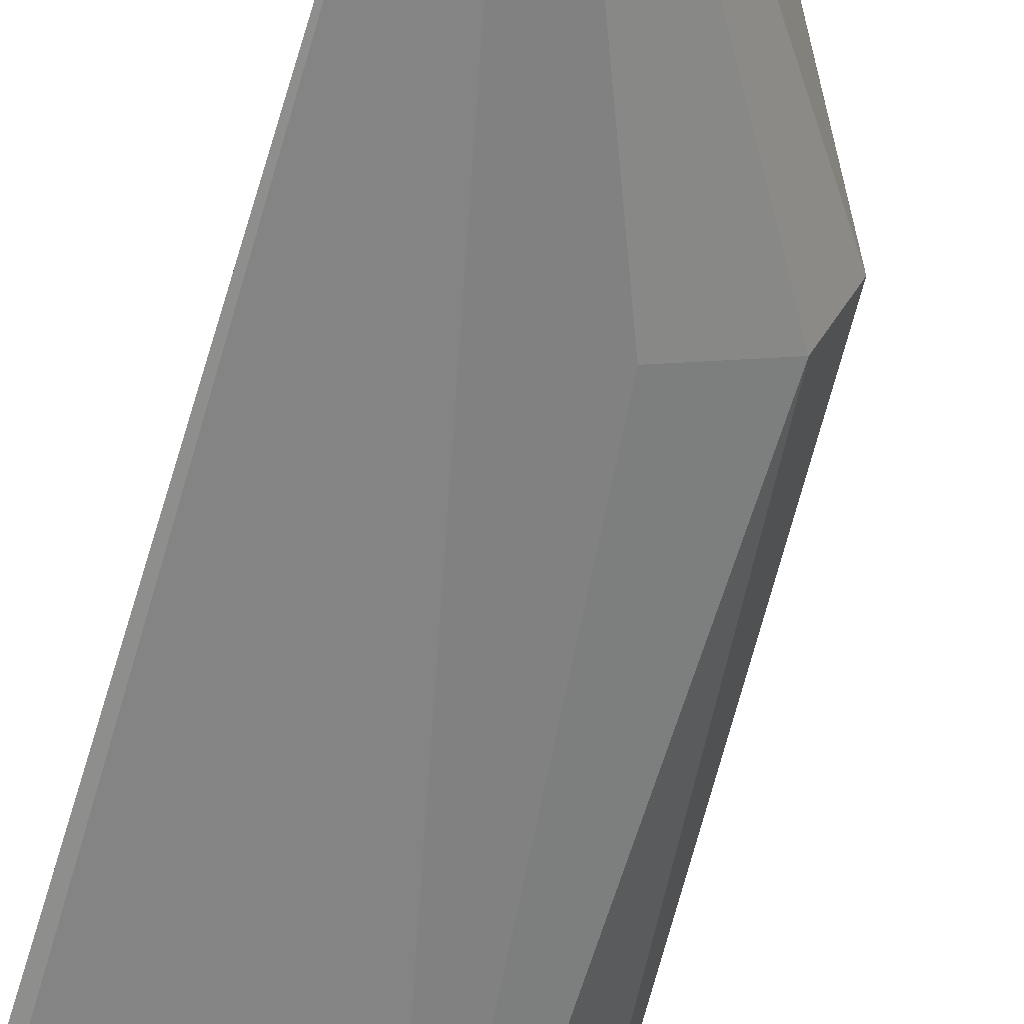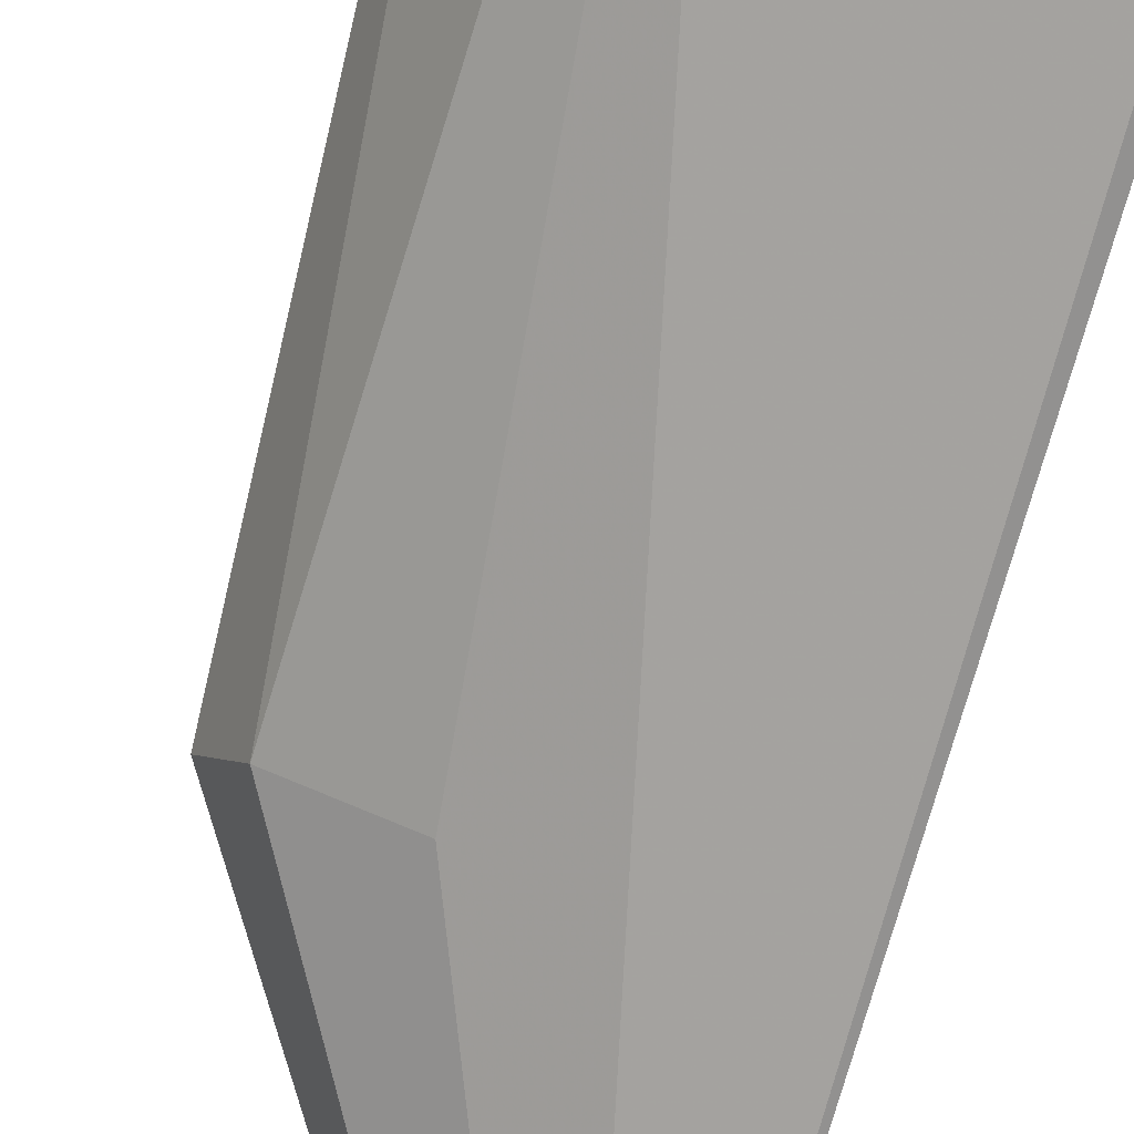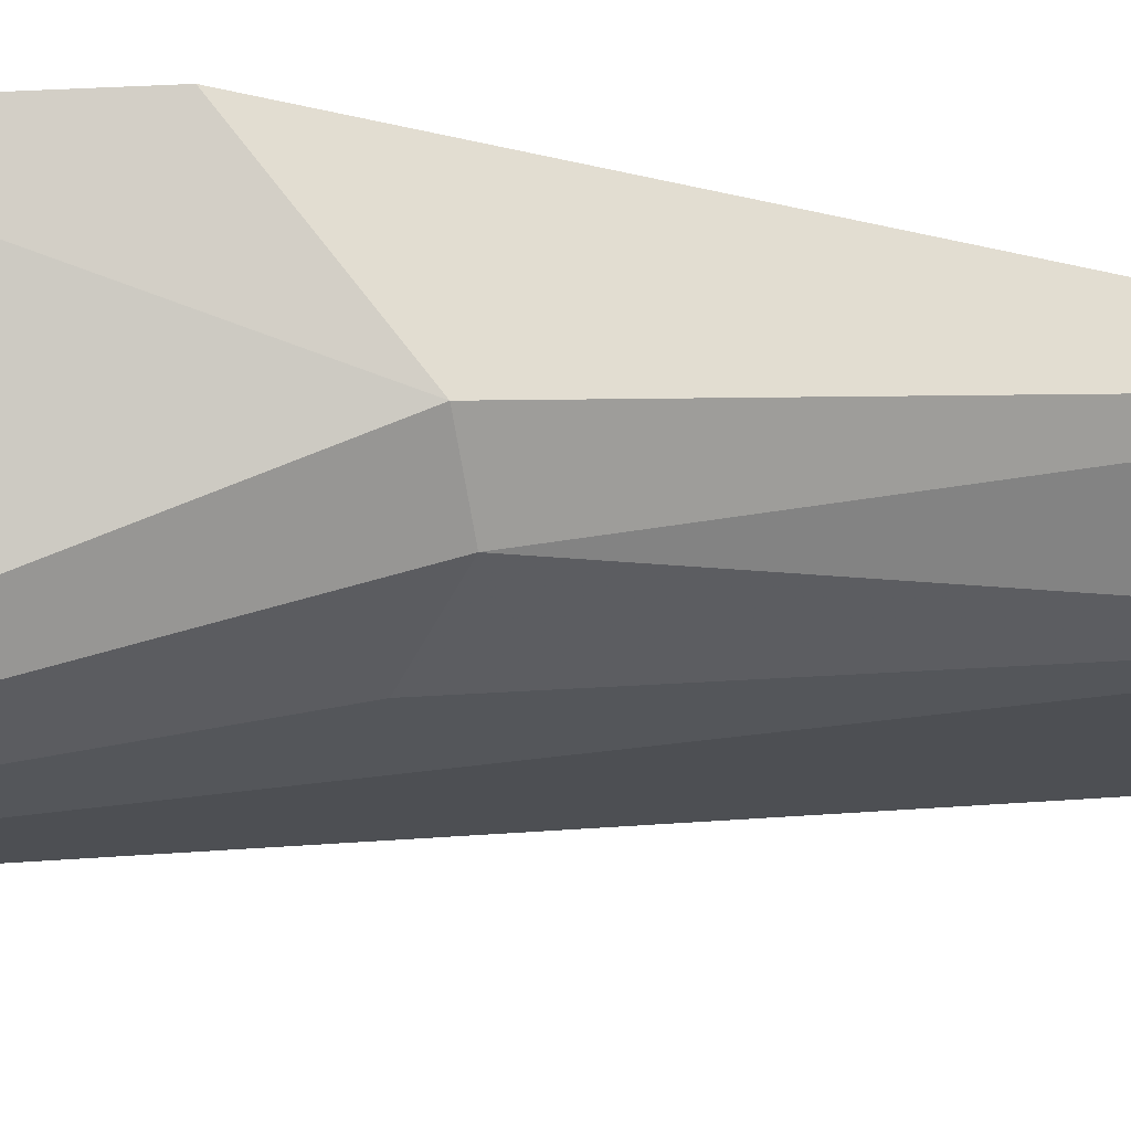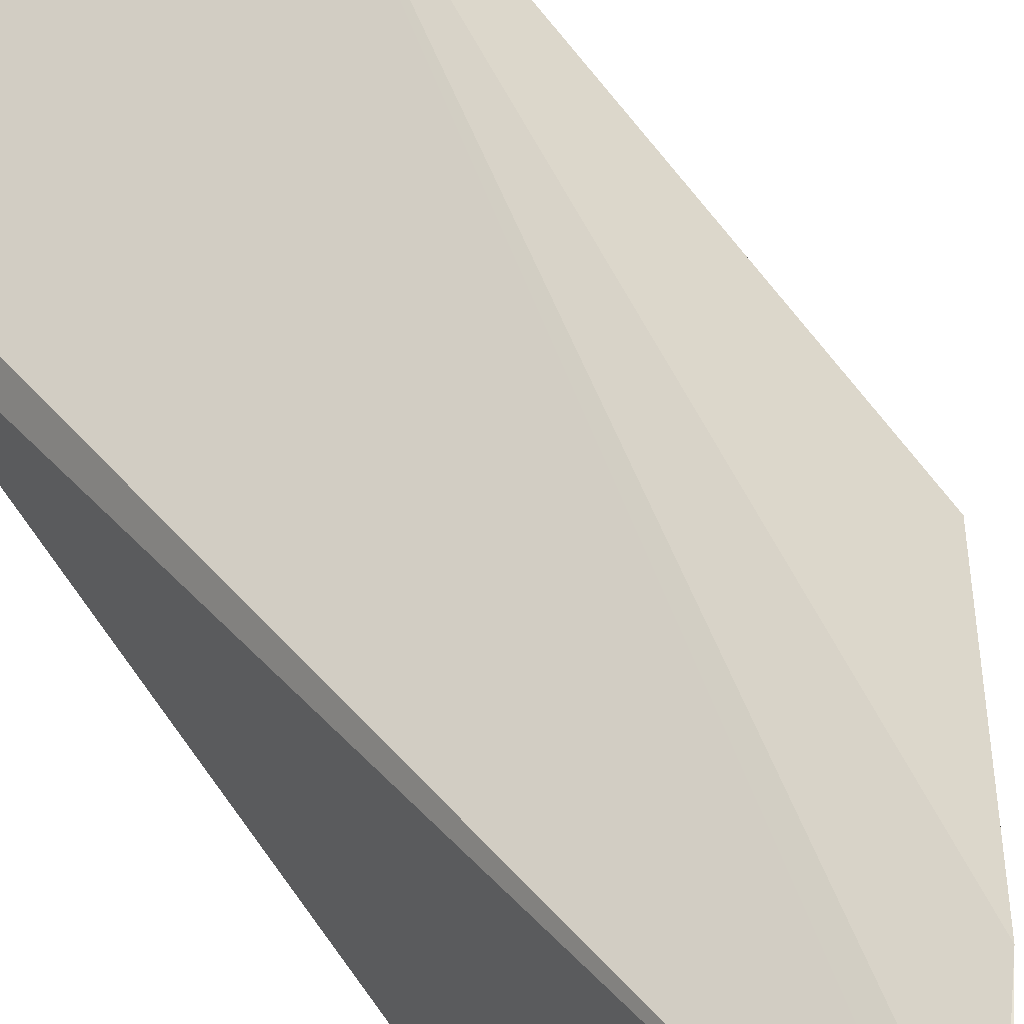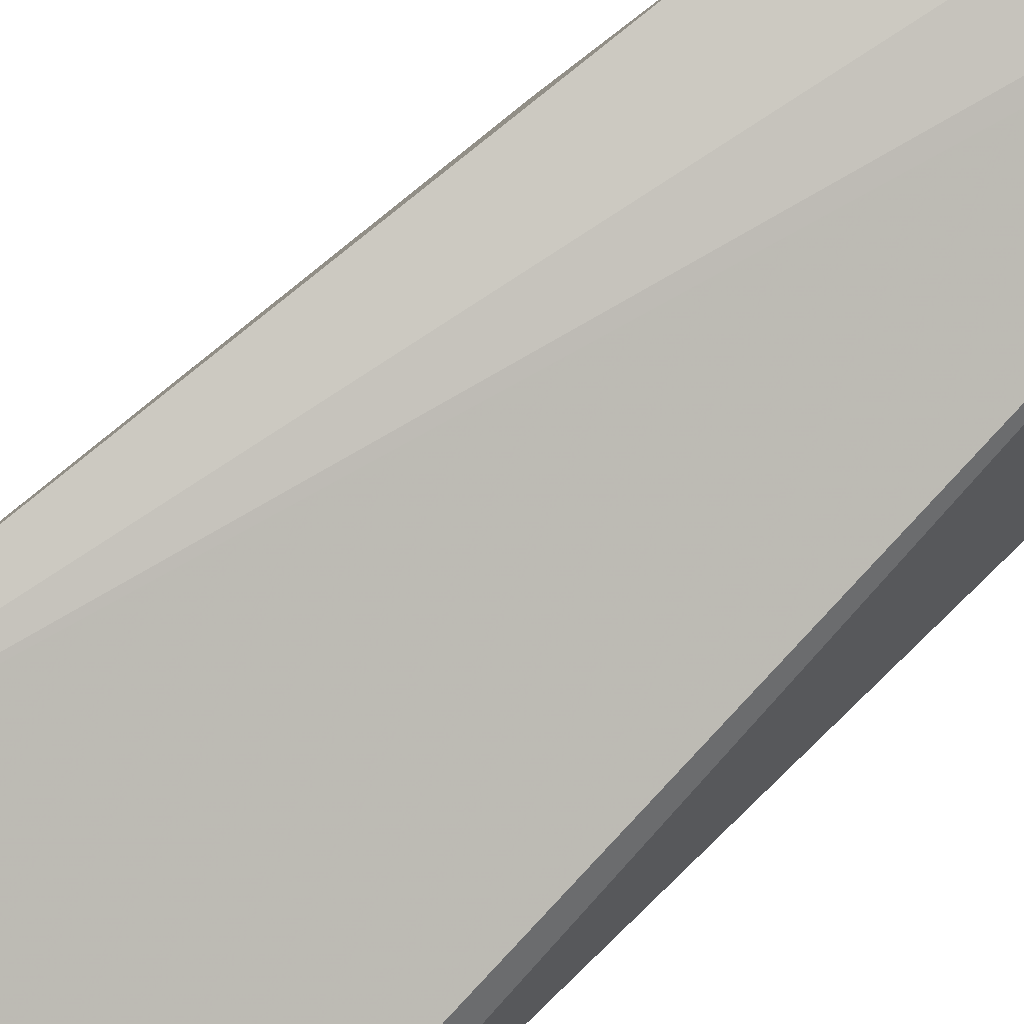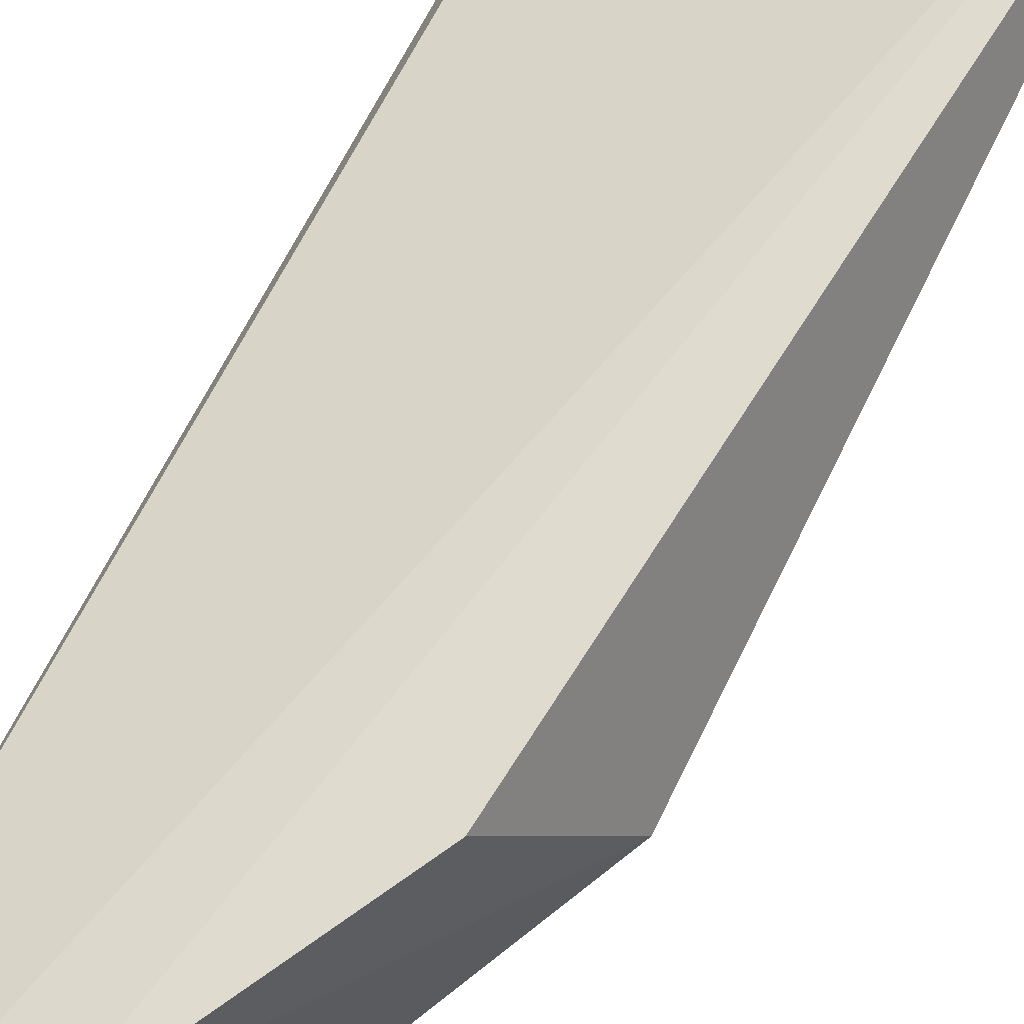
<metadata>
{"format":"obj","ext":"obj","renderer":"f3d","projection":"perspective","resolution":1024,"background":"white","views":[{"elev":-69.9,"azim":162.7,"up":"+Y"},{"elev":-66.4,"azim":-16.4,"up":"+Y"},{"elev":-7.9,"azim":-125.9,"up":"+Y"},{"elev":47.3,"azim":146.4,"up":"+Y"},{"elev":70.5,"azim":43.6,"up":"+Y"},{"elev":61.2,"azim":-157.7,"up":"+Y"}]}
</metadata>
<code>
v -0.009707 0.007452 0.05087
v -0.005851 0.00654 0.04992
v -0.01071 0.009018 0.04975
v -0.005738 0.009373 0.03311
v -0.005496 0.00484 0.03306
v -0.006694 0.006834 0.05012
v -0.005644 0.006417 0.04807
v -0.009758 0.007149 0.0401
v -0.008508 0.006369 0.04029
v -0.009273 0.009968 0.03831
v -0.0101 0.00801 0.03964
v -0.007474 0.009765 0.03538
v -0.00619 0.009479 0.0338
f 3 2 4
f 5 2 1
f 6 1 2
f 6 2 3
f 6 3 1
f 7 5 4
f 7 4 2
f 7 2 5
f 8 1 3
f 9 8 5
f 9 5 1
f 9 1 8
f 11 8 3
f 11 3 10
f 11 5 8
f 12 10 3
f 12 11 10
f 12 4 5
f 12 5 11
f 13 12 3
f 13 3 4
f 13 4 12

</code>
